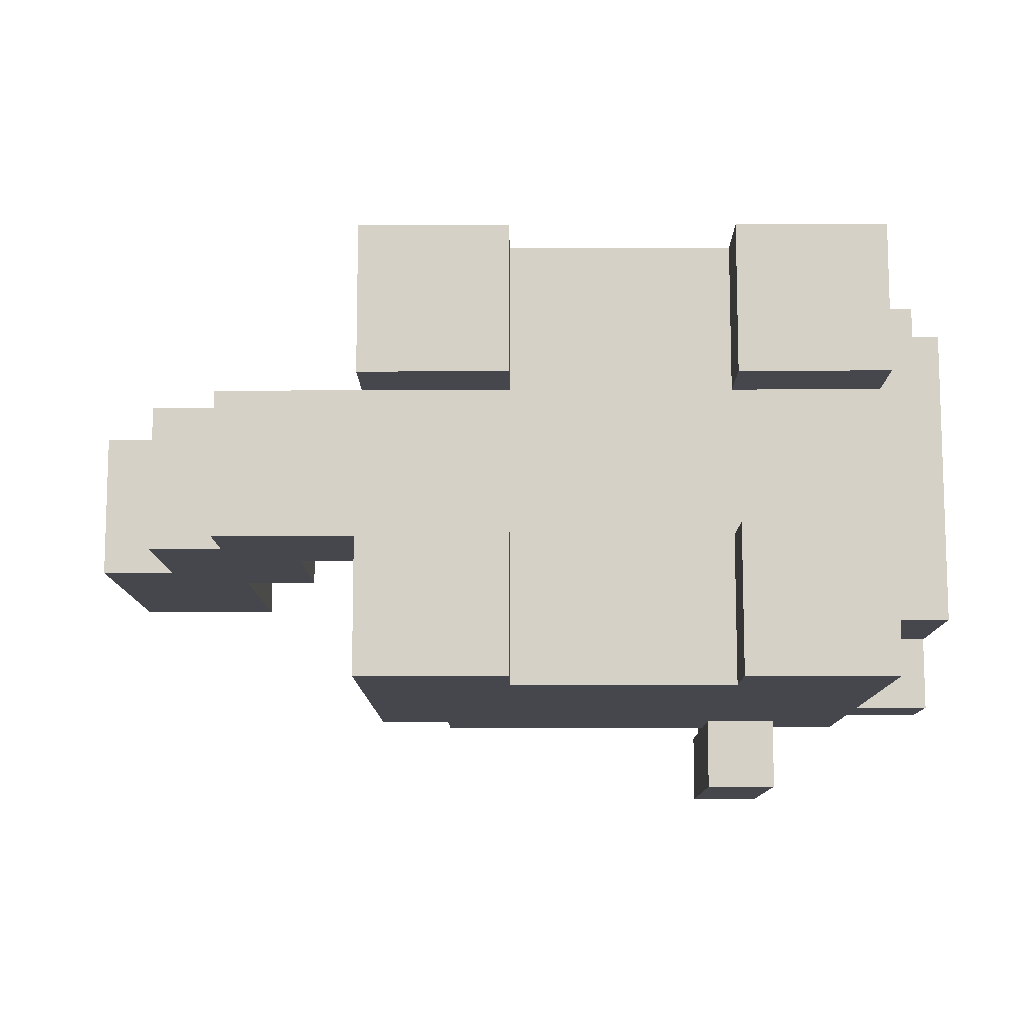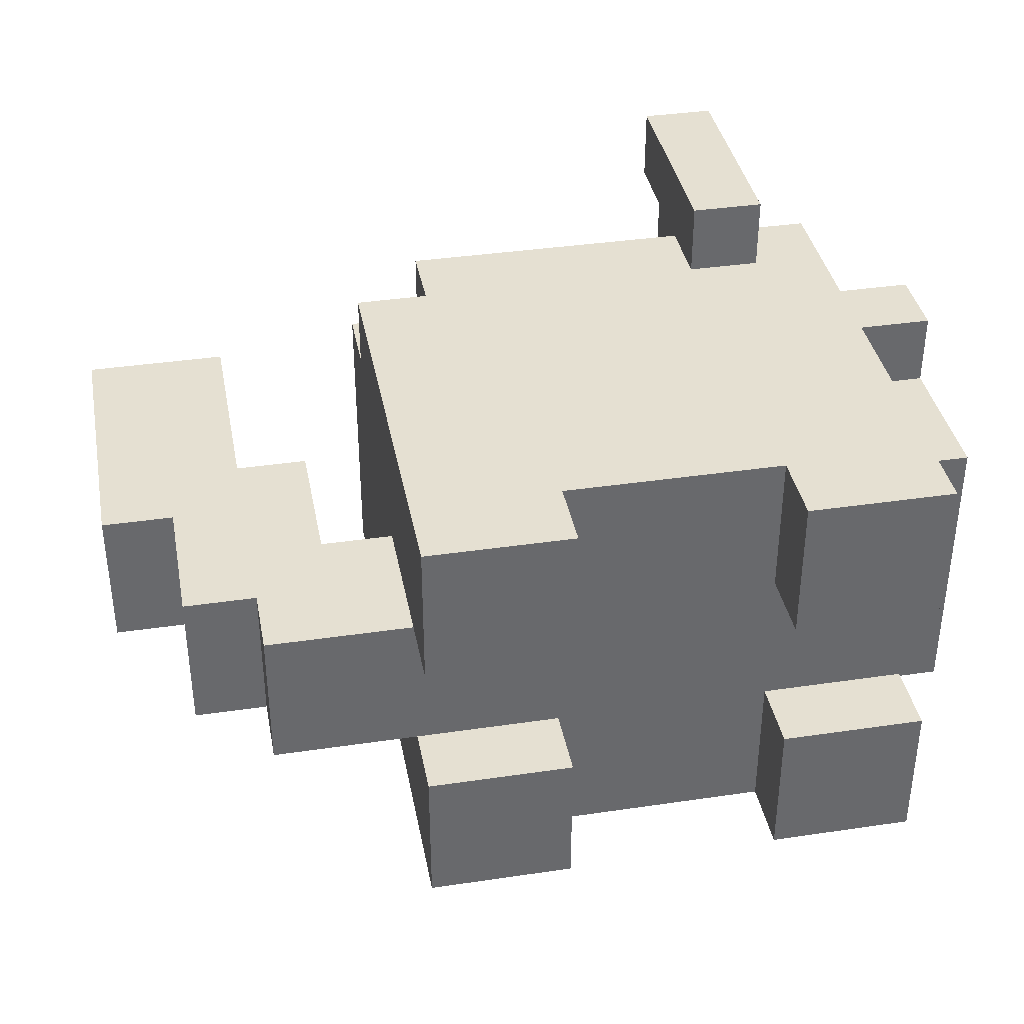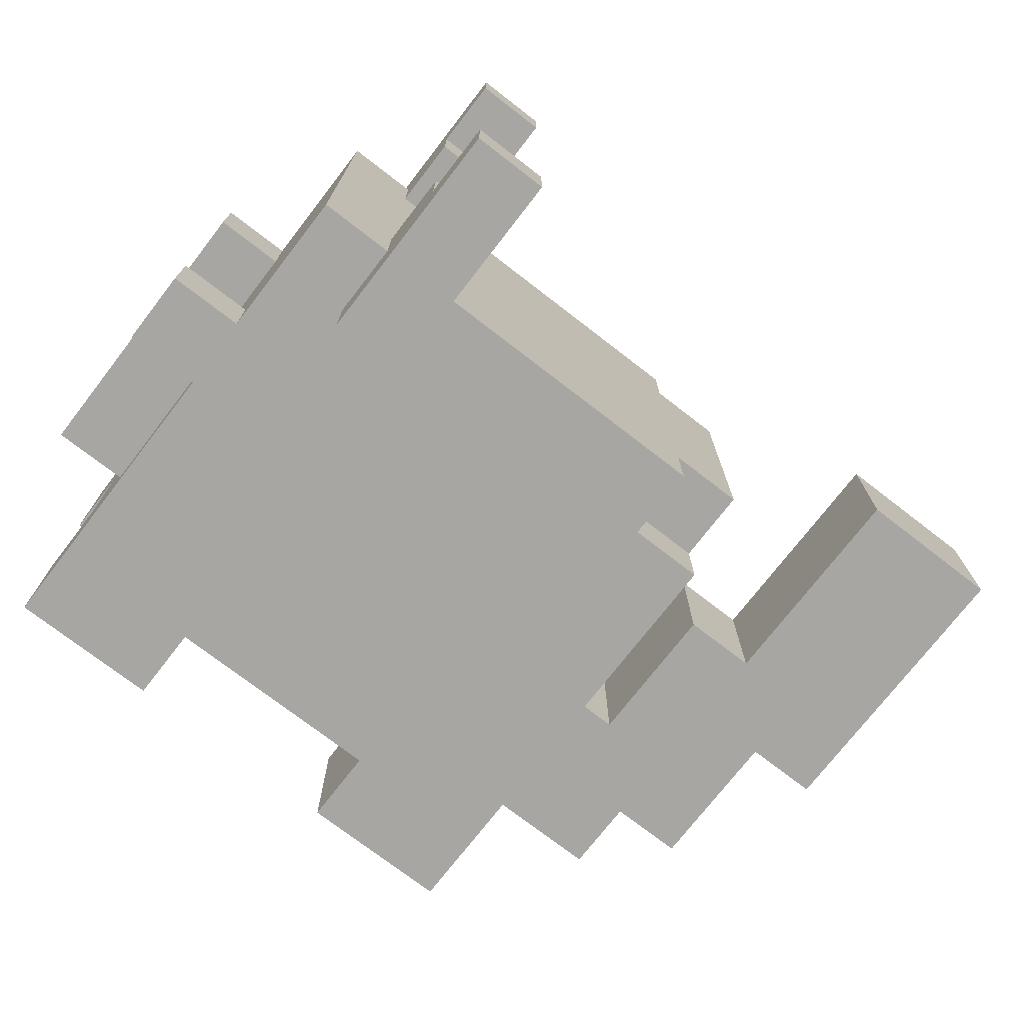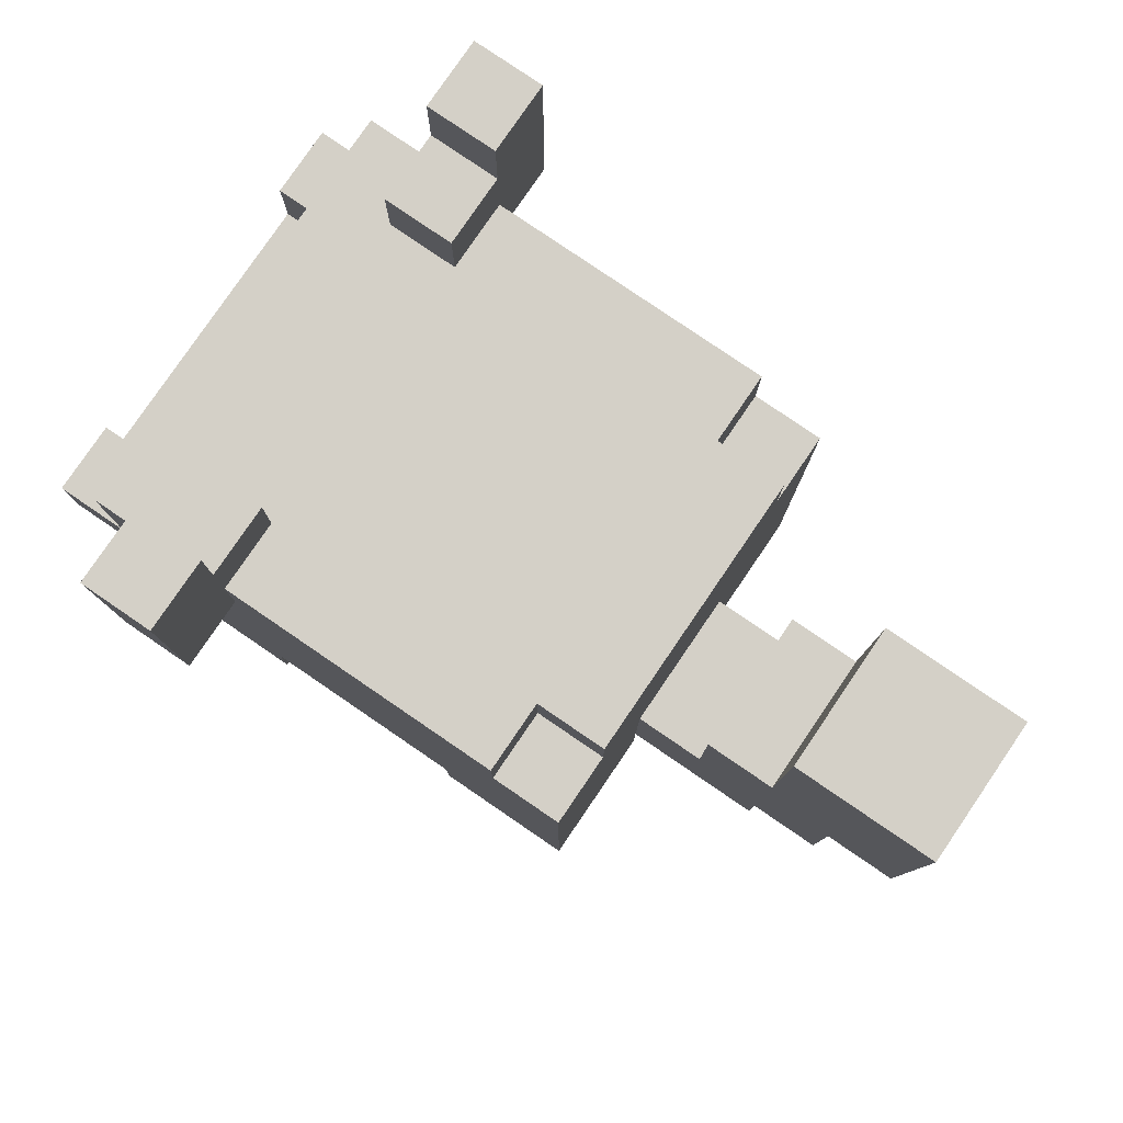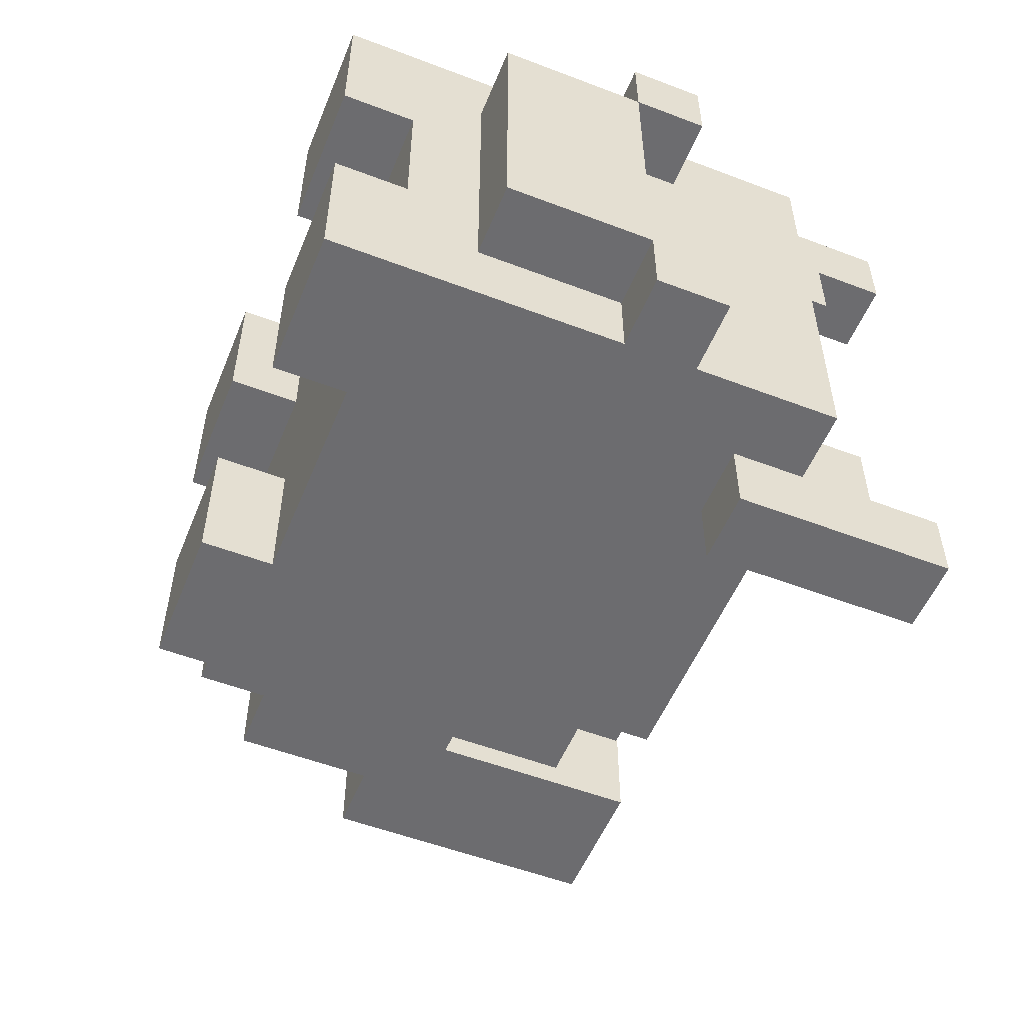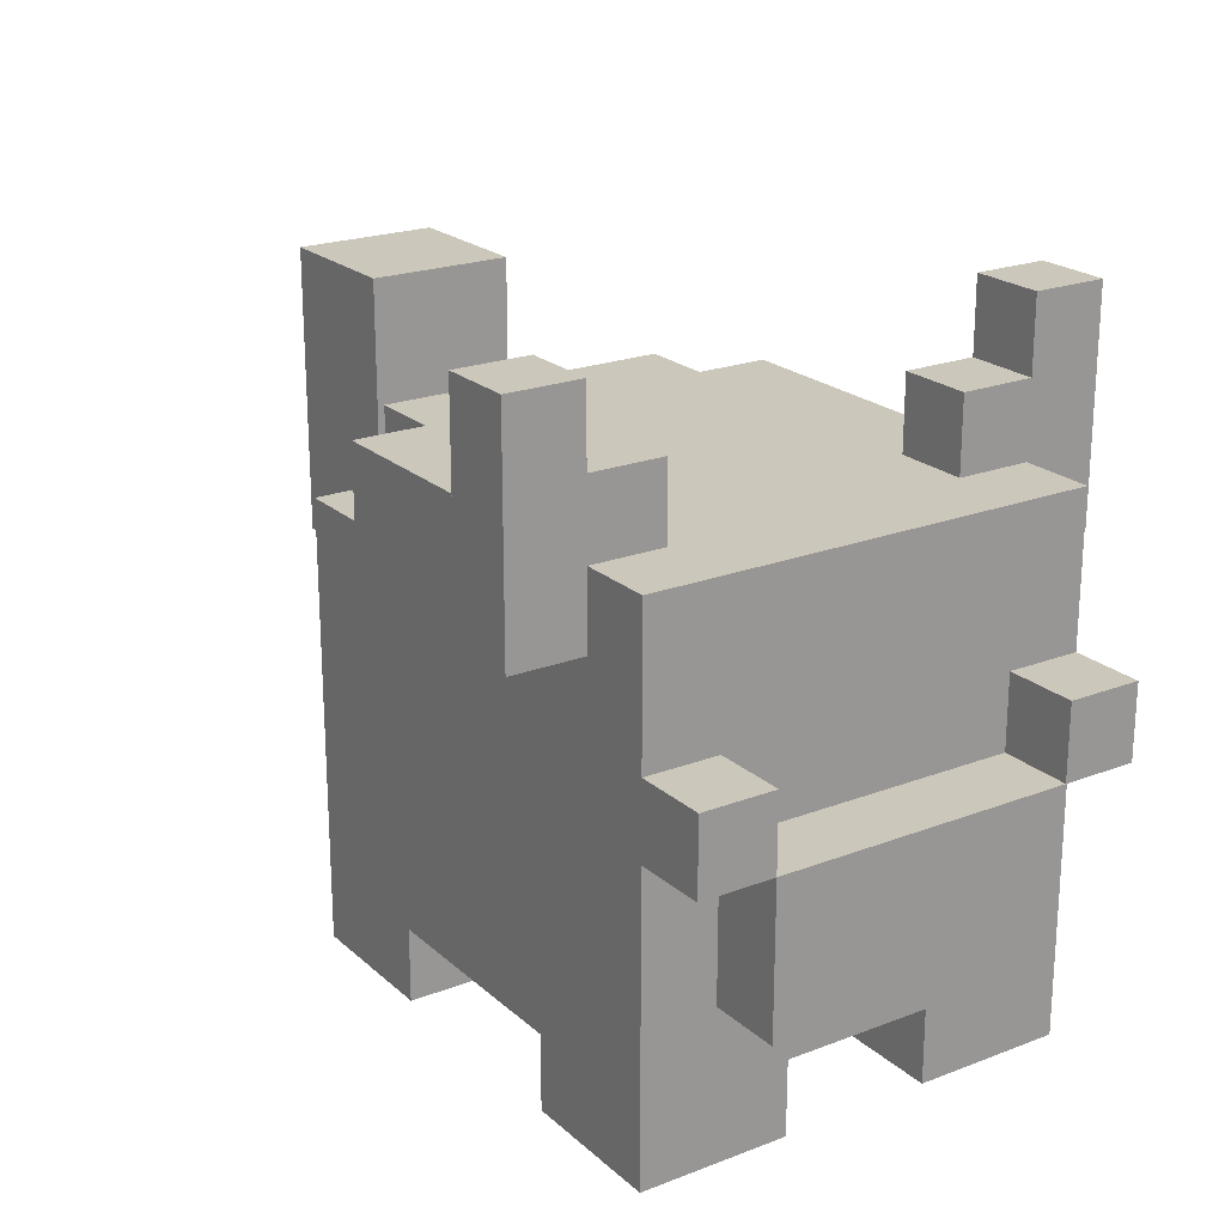
<metadata>
{"format":"obj","ext":"obj","renderer":"f3d","projection":"perspective","resolution":1024,"background":"white","views":[{"elev":-11.0,"azim":0.5,"up":"+Z"},{"elev":37.7,"azim":-10.7,"up":"+Z"},{"elev":-74.0,"azim":142.3,"up":"+Z"},{"elev":79.9,"azim":-145.7,"up":"+Y"},{"elev":-53.8,"azim":67.9,"up":"+Z"},{"elev":21.7,"azim":56.1,"up":"+Y"}]}
</metadata>
<code>
v -7 4 1
v -7 4 -1
v -7 6 1
v -7 6 -1
v -7 8 1
v -7 8 -1
v -6 2 1
v -6 2 -1
v -6 4 1
v -6 4 -1
v -5 1 1
v -5 1 -1
v -5 2 1
v -5 2 -1
v -3 0 3
v -3 0 1
v -3 0 -1
v -3 0 -3
v -3 1 3
v -3 1 1
v -3 1 -1
v -3 1 -3
v -3 3 1
v -3 3 -1
v -3 6 3
v -3 6 2
v -3 6 -2
v -3 6 -3
v -3 7 2
v -3 7 -2
v -2 6 3
v -2 6 2
v -2 6 -2
v -2 6 -3
v -2 7 3
v -2 7 2
v -2 7 -2
v -2 7 -3
v 2 0 3
v 2 0 1
v 2 0 -1
v 2 0 -3
v 2 1 3
v 2 1 1
v 2 1 -1
v 2 1 -3
v 2 6 4
v 2 6 3
v 2 6 -3
v 2 6 -4
v 2 7 3
v 2 7 2
v 2 7 -2
v 2 7 -3
v 2 8 3
v 2 8 2
v 2 8 -2
v 2 8 -3
v 2 9 4
v 2 9 3
v 2 9 -3
v 2 9 -4
v -5 5 1
v -5 5 -1
v -5 7 1
v -5 7 -1
v -5 8 1
v -5 8 -1
v -4 3 1
v -4 3 -1
v -4 5 1
v -4 5 -1
v -1 0 3
v -1 0 1
v -1 0 -1
v -1 0 -3
v -1 1 3
v -1 1 1
v -1 1 -1
v -1 1 -3
v 3 6 4
v 3 6 3
v 3 6 -3
v 3 6 -4
v 3 7 3
v 3 7 2
v 3 7 -2
v 3 7 -3
v 3 8 3
v 3 8 2
v 3 8 -2
v 3 8 -3
v 3 9 4
v 3 9 3
v 3 9 -3
v 3 9 -4
v 4 0 3
v 4 0 1
v 4 0 -1
v 4 0 -3
v 4 1 3
v 4 1 1
v 4 1 -1
v 4 1 -3
v 4 2 2
v 4 2 -2
v 4 3 3
v 4 3 2
v 4 3 -2
v 4 3 -3
v 4 4 3
v 4 4 2
v 4 4 1
v 4 4 -1
v 4 4 -2
v 4 4 -3
v 4 5 3
v 4 5 2
v 4 5 -2
v 4 5 -3
v 4 7 3
v 4 7 -3
v 5 2 2
v 5 2 -2
v 5 3 1
v 5 3 -1
v 5 4 3
v 5 4 2
v 5 4 1
v 5 4 -1
v 5 4 -2
v 5 4 -3
v 5 5 3
v 5 5 2
v 5 5 -2
v 5 5 -3
v 2 6 4
v 2 9 4
v 3 6 4
v 3 9 4
v -3 0 3
v -3 1 3
v -3 6 3
v -2 6 3
v -2 7 3
v -1 0 3
v -1 1 3
v 1 1 3
v 1 2 3
v 2 0 3
v 2 1 3
v 2 2 3
v 2 3 3
v 2 6 3
v 2 7 3
v 3 6 3
v 3 7 3
v 4 0 3
v 4 1 3
v 4 3 3
v 4 4 3
v 4 5 3
v 4 7 3
v 5 4 3
v 5 5 3
v -3 6 2
v -3 7 2
v -2 6 2
v -2 7 2
v 4 2 2
v 4 3 2
v 4 4 2
v 5 2 2
v 5 4 2
v -7 4 1
v -7 6 1
v -7 8 1
v -6 2 1
v -6 4 1
v -6 6 1
v -6 7 1
v -5 1 1
v -5 2 1
v -5 5 1
v -5 7 1
v -5 8 1
v -4 3 1
v -4 5 1
v -3 1 1
v -3 3 1
v -3 0 -1
v -3 1 -1
v -1 0 -1
v -1 1 -1
v 2 0 -1
v 2 1 -1
v 4 0 -1
v 4 1 -1
v 2 7 -2
v 2 8 -2
v 3 7 -2
v 3 8 -2
v 4 4 -2
v 4 5 -2
v 5 4 -2
v 5 5 -2
v 2 8 -3
v 2 9 -3
v 3 8 -3
v 3 9 -3
v 2 8 3
v 2 9 3
v 3 8 3
v 3 9 3
v 2 7 2
v 2 8 2
v 3 7 2
v 3 8 2
v 4 4 2
v 4 5 2
v 5 4 2
v 5 5 2
v -3 0 1
v -3 1 1
v -1 0 1
v -1 1 1
v 2 0 1
v 2 1 1
v 4 0 1
v 4 1 1
v -7 4 -1
v -7 6 -1
v -7 8 -1
v -6 2 -1
v -6 4 -1
v -6 6 -1
v -6 7 -1
v -5 1 -1
v -5 2 -1
v -5 5 -1
v -5 7 -1
v -5 8 -1
v -4 3 -1
v -4 5 -1
v -3 1 -1
v -3 3 -1
v -3 6 -2
v -3 7 -2
v -2 6 -2
v -2 7 -2
v 4 2 -2
v 4 3 -2
v 4 4 -2
v 5 2 -2
v 5 4 -2
v -3 0 -3
v -3 1 -3
v -3 6 -3
v -2 6 -3
v -2 7 -3
v -1 0 -3
v -1 1 -3
v 1 1 -3
v 1 2 -3
v 2 0 -3
v 2 1 -3
v 2 2 -3
v 2 3 -3
v 2 6 -3
v 2 7 -3
v 3 6 -3
v 3 7 -3
v 4 0 -3
v 4 1 -3
v 4 3 -3
v 4 4 -3
v 4 5 -3
v 4 7 -3
v 5 4 -3
v 5 5 -3
v 2 6 -4
v 2 9 -4
v 3 6 -4
v 3 9 -4
v -3 0 3
v -1 0 3
v 2 0 3
v 4 0 3
v -3 0 1
v -1 0 1
v 2 0 1
v 4 0 1
v -3 0 -1
v -1 0 -1
v 2 0 -1
v 4 0 -1
v -3 0 -3
v -1 0 -3
v 2 0 -3
v 4 0 -3
v -1 1 3
v 1 1 3
v 2 1 3
v 0 1 2
v 1 1 2
v -5 1 1
v -3 1 1
v -1 1 1
v 0 1 1
v 2 1 1
v 4 1 1
v -5 1 -1
v -3 1 -1
v -1 1 -1
v 0 1 -1
v 2 1 -1
v 4 1 -1
v 0 1 -2
v 1 1 -2
v -1 1 -3
v 1 1 -3
v 2 1 -3
v 4 2 2
v 5 2 2
v -6 2 1
v -5 2 1
v -6 2 -1
v -5 2 -1
v 4 2 -2
v 5 2 -2
v 4 4 3
v 5 4 3
v 4 4 2
v 5 4 2
v -7 4 1
v -6 4 1
v -7 4 -1
v -6 4 -1
v 4 4 -2
v 5 4 -2
v 4 4 -3
v 5 4 -3
v 2 6 4
v 3 6 4
v 2 6 3
v 3 6 3
v 2 6 -3
v 3 6 -3
v 2 6 -4
v 3 6 -4
v -4 3 1
v -3 3 1
v -4 3 -1
v -3 3 -1
v 4 4 2
v 5 4 2
v 4 4 1
v 5 4 1
v 4 4 -1
v 5 4 -1
v 4 4 -2
v 5 4 -2
v 4 5 3
v 5 5 3
v 4 5 2
v 5 5 2
v -5 5 1
v -4 5 1
v -5 5 -1
v -4 5 -1
v 4 5 -2
v 5 5 -2
v 4 5 -3
v 5 5 -3
v -3 6 3
v -2 6 3
v -3 6 2
v -2 6 2
v -3 6 -2
v -2 6 -2
v -3 6 -3
v -2 6 -3
v -2 7 3
v 2 7 3
v 3 7 3
v 4 7 3
v -3 7 2
v -2 7 2
v 2 7 2
v 3 7 2
v -3 7 -2
v -2 7 -2
v 2 7 -2
v 3 7 -2
v -2 7 -3
v 2 7 -3
v 3 7 -3
v 4 7 -3
v 2 8 3
v 3 8 3
v 2 8 2
v 3 8 2
v -7 8 1
v -5 8 1
v -7 8 -1
v -5 8 -1
v 2 8 -2
v 3 8 -2
v 2 8 -3
v 3 8 -3
v 2 9 4
v 3 9 4
v 2 9 3
v 3 9 3
v 2 9 -3
v 3 9 -3
v 2 9 -4
v 3 9 -4
f 3 2 1
f 4 2 3
f 5 4 3
f 6 4 5
f 9 8 7
f 10 8 9
f 13 12 11
f 14 12 13
f 19 16 15
f 20 16 19
f 21 18 17
f 22 18 21
f 23 20 19
f 24 22 21
f 25 23 19
f 25 24 23
f 26 24 25
f 27 22 24
f 27 24 26
f 28 22 27
f 29 27 26
f 30 27 29
f 35 32 31
f 36 32 35
f 37 34 33
f 38 34 37
f 43 40 39
f 44 40 43
f 45 42 41
f 46 42 45
f 51 48 47
f 54 50 49
f 55 52 51
f 55 51 47
f 56 52 55
f 57 54 53
f 58 50 54
f 58 54 57
f 59 55 47
f 60 55 59
f 61 50 58
f 62 50 61
f 63 64 65
f 65 64 66
f 65 66 67
f 67 66 68
f 69 70 71
f 71 70 72
f 73 74 77
f 77 74 78
f 75 76 79
f 79 76 80
f 81 82 85
f 83 84 88
f 85 86 89
f 81 85 89
f 89 86 90
f 87 88 91
f 88 84 92
f 91 88 92
f 81 89 93
f 93 89 94
f 92 84 95
f 95 84 96
f 97 98 101
f 101 98 102
f 99 100 103
f 103 100 104
f 101 102 105
f 102 103 105
f 103 104 105
f 105 104 106
f 101 105 107
f 107 105 108
f 106 104 109
f 109 104 110
f 107 108 111
f 111 108 112
f 109 110 115
f 115 110 116
f 113 114 118
f 114 115 118
f 112 113 118
f 118 115 119
f 117 118 121
f 119 120 121
f 118 119 121
f 121 120 122
f 123 124 125
f 125 124 126
f 123 125 128
f 125 126 129
f 128 125 129
f 126 124 130
f 129 126 130
f 130 124 131
f 127 128 133
f 133 128 134
f 131 132 135
f 135 132 136
f 139 138 137
f 140 138 139
f 144 143 142
f 146 142 141
f 147 145 144
f 147 142 146
f 147 144 142
f 148 145 147
f 149 145 148
f 151 149 148
f 152 145 149
f 152 149 151
f 153 145 152
f 154 145 153
f 155 145 154
f 156 154 153
f 158 151 150
f 159 152 151
f 159 151 158
f 159 153 152
f 160 157 156
f 160 153 159
f 160 156 153
f 161 157 160
f 162 157 161
f 163 157 162
f 164 162 161
f 165 162 164
f 168 167 166
f 169 167 168
f 173 171 170
f 173 172 171
f 174 172 173
f 179 176 175
f 180 177 176
f 180 176 179
f 181 177 180
f 183 179 178
f 183 180 179
f 183 181 180
f 184 181 183
f 185 177 181
f 185 181 184
f 186 177 185
f 187 184 183
f 187 183 182
f 188 184 187
f 189 187 182
f 190 187 189
f 193 192 191
f 194 192 193
f 197 196 195
f 198 196 197
f 201 200 199
f 202 200 201
f 205 204 203
f 206 204 205
f 209 208 207
f 210 208 209
f 211 212 213
f 213 212 214
f 215 216 217
f 217 216 218
f 219 220 221
f 221 220 222
f 223 224 225
f 225 224 226
f 227 228 229
f 229 228 230
f 231 232 235
f 232 233 236
f 235 232 236
f 236 233 237
f 234 235 239
f 235 236 239
f 236 237 239
f 239 237 240
f 237 233 241
f 240 237 241
f 241 233 242
f 239 240 243
f 238 239 243
f 243 240 244
f 238 243 245
f 245 243 246
f 247 248 249
f 249 248 250
f 251 252 254
f 252 253 254
f 254 253 255
f 257 258 259
f 256 257 261
f 259 260 262
f 261 257 262
f 257 259 262
f 262 260 263
f 263 260 264
f 263 264 266
f 264 260 267
f 266 264 267
f 267 260 268
f 268 260 269
f 269 260 270
f 268 269 271
f 265 266 273
f 266 267 274
f 273 266 274
f 267 268 274
f 271 272 275
f 274 268 275
f 268 271 275
f 275 272 276
f 276 272 277
f 277 272 278
f 276 277 279
f 279 277 280
f 281 282 283
f 283 282 284
f 289 286 285
f 290 286 289
f 291 288 287
f 292 288 291
f 297 294 293
f 298 294 297
f 299 296 295
f 300 296 299
f 304 302 301
f 305 303 302
f 305 302 304
f 308 304 301
f 309 305 304
f 309 304 308
f 310 303 305
f 310 305 309
f 312 307 306
f 313 311 310
f 313 307 312
f 313 308 307
f 313 310 309
f 313 309 308
f 314 311 313
f 315 311 314
f 316 311 315
f 317 311 316
f 318 316 315
f 318 315 314
f 319 316 318
f 320 318 314
f 320 319 318
f 321 316 319
f 321 319 320
f 322 316 321
f 327 326 325
f 328 326 327
f 329 324 323
f 330 324 329
f 333 332 331
f 334 332 333
f 337 336 335
f 338 336 337
f 341 340 339
f 342 340 341
f 345 344 343
f 346 344 345
f 349 348 347
f 350 348 349
f 351 352 353
f 353 352 354
f 355 356 357
f 357 356 358
f 357 358 359
f 359 358 360
f 359 360 361
f 361 360 362
f 363 364 365
f 365 364 366
f 367 368 369
f 369 368 370
f 371 372 373
f 373 372 374
f 375 376 377
f 377 376 378
f 379 380 381
f 381 380 382
f 383 384 388
f 388 384 389
f 385 386 390
f 388 389 391
f 389 390 391
f 387 388 391
f 391 390 392
f 392 390 393
f 390 386 394
f 393 390 394
f 392 393 395
f 395 393 396
f 394 386 397
f 397 386 398
f 399 400 401
f 401 400 402
f 403 404 405
f 405 404 406
f 407 408 409
f 409 408 410
f 411 412 413
f 413 412 414
f 415 416 417
f 417 416 418

</code>
